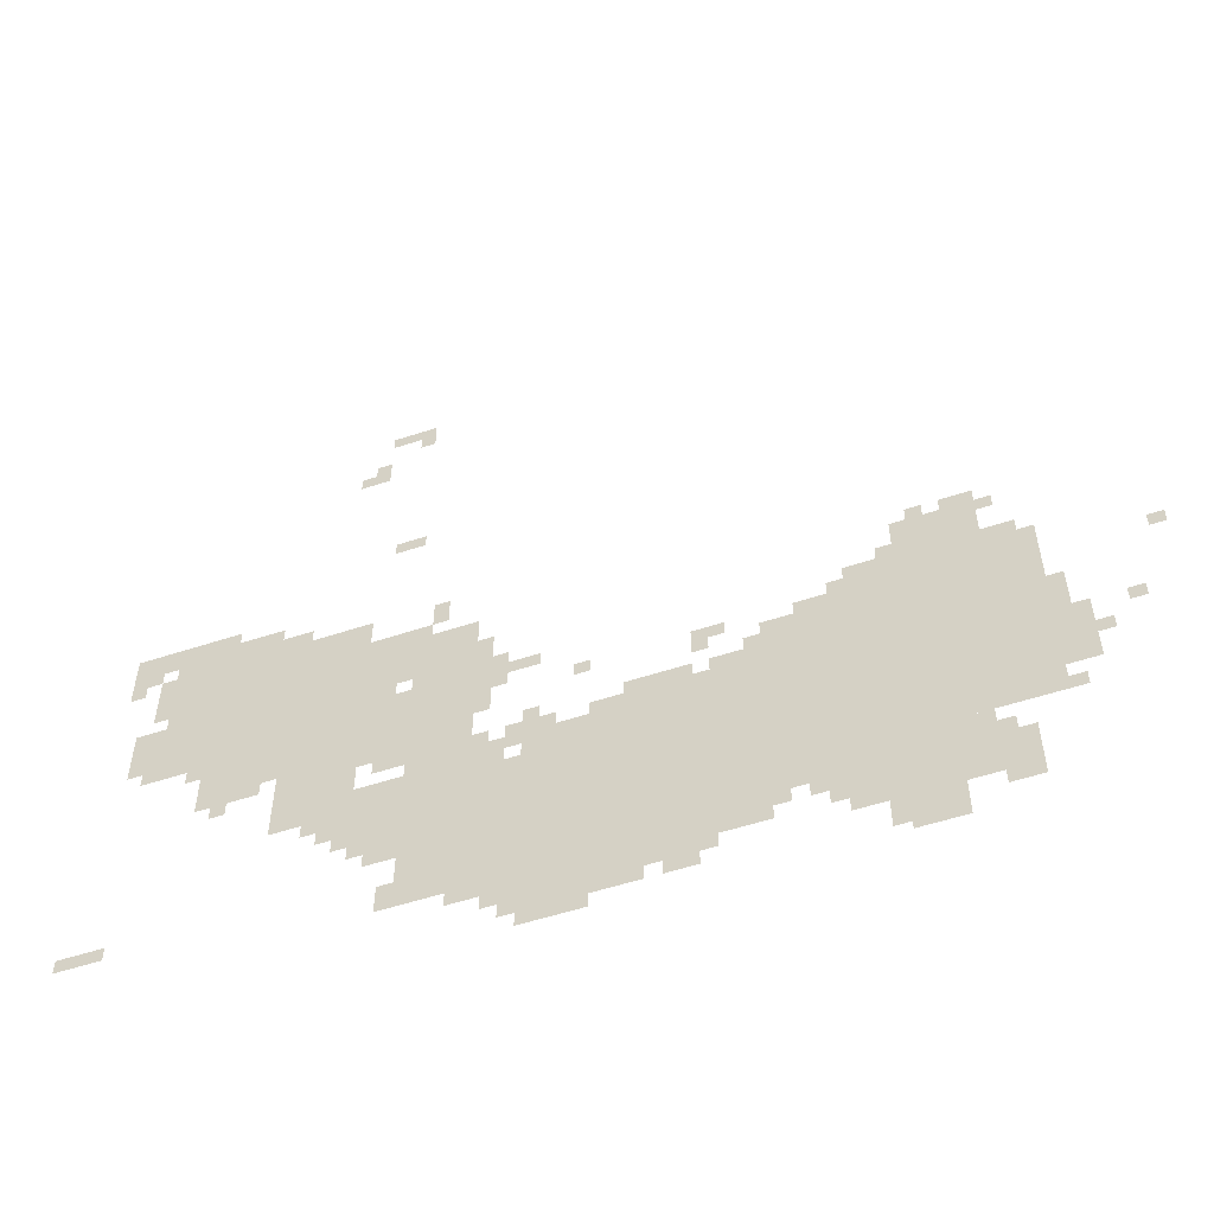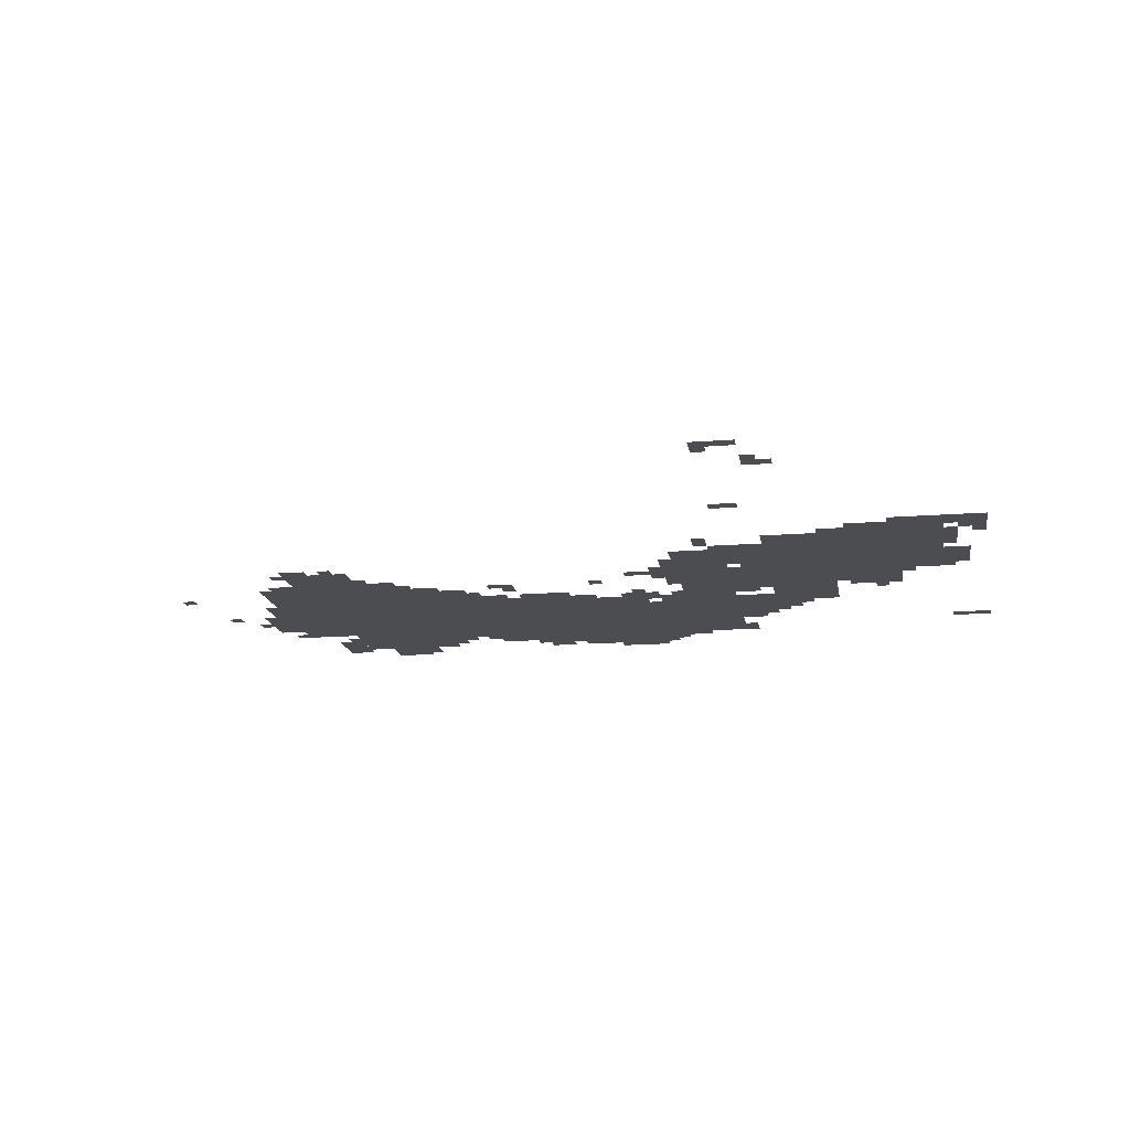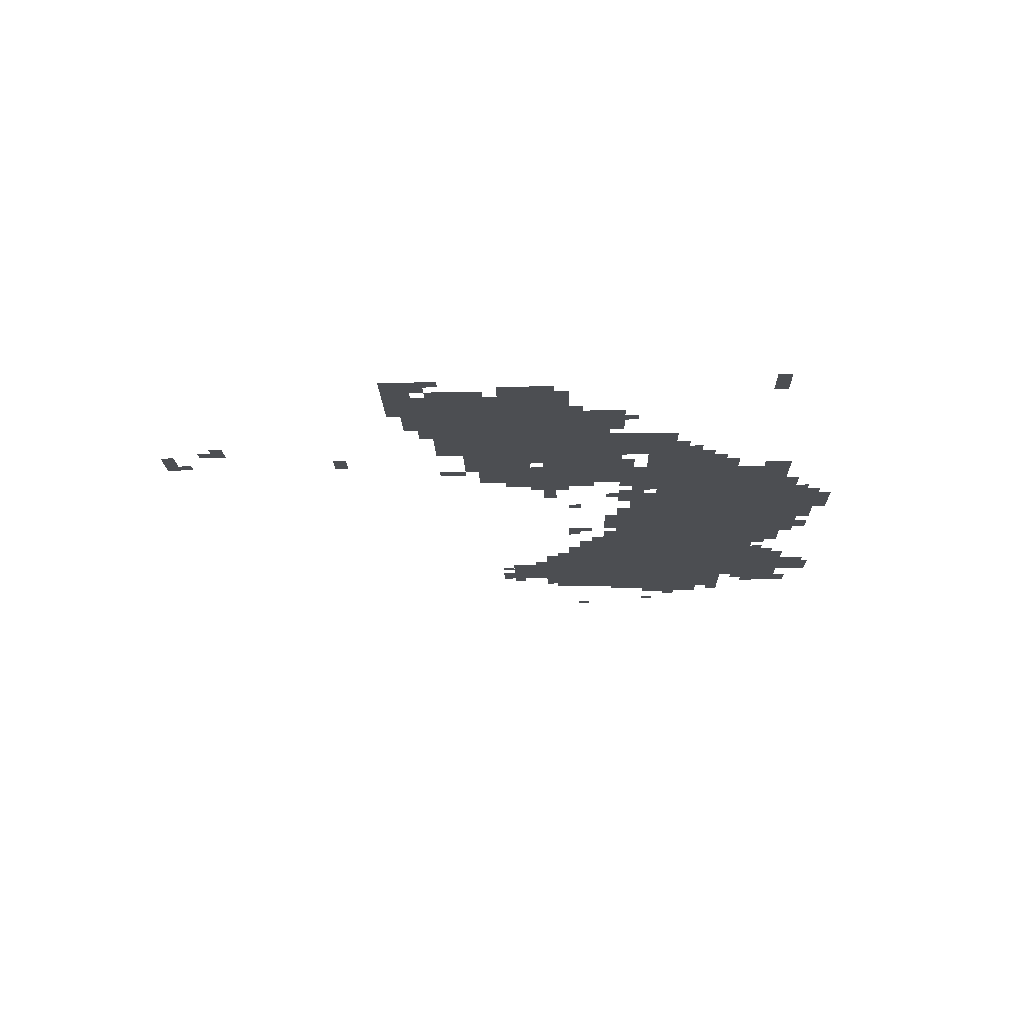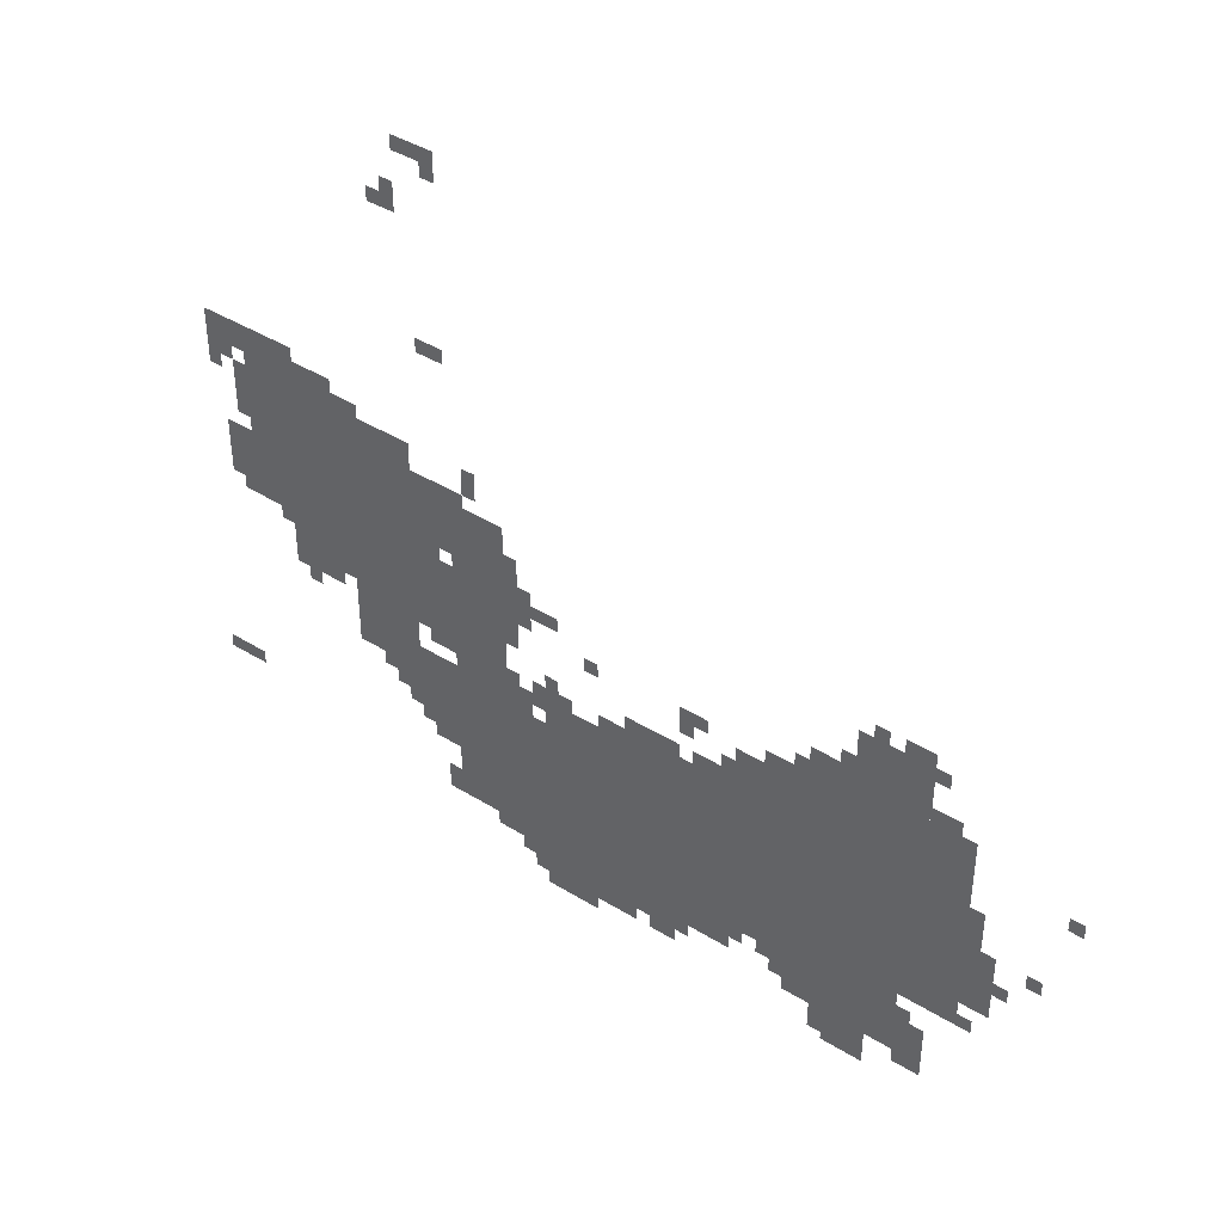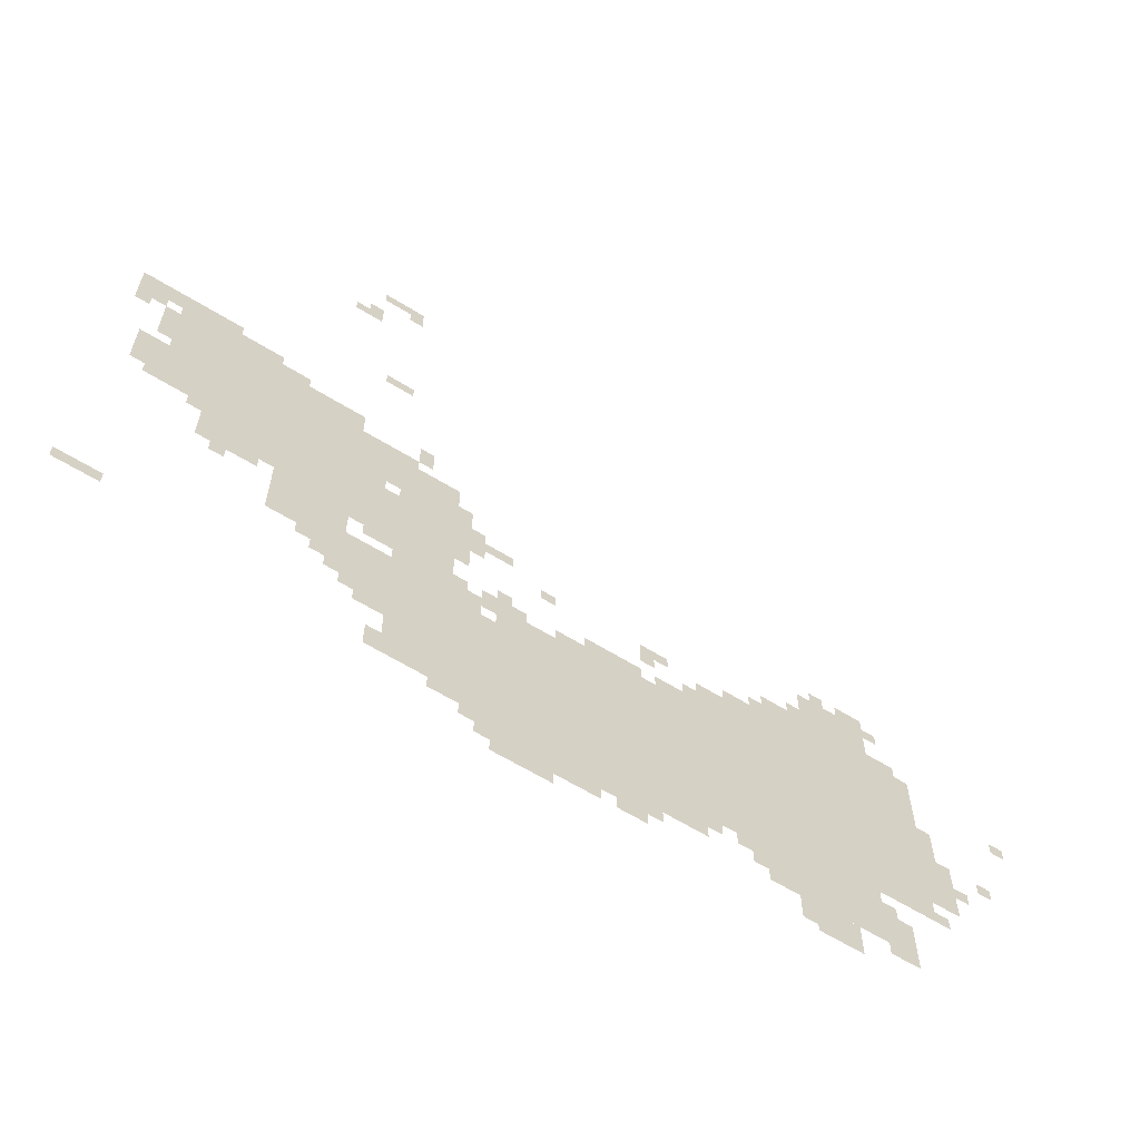
<metadata>
{"format":"obj","ext":"obj","renderer":"f3d","projection":"perspective","resolution":1024,"background":"white","views":[{"elev":-54.7,"azim":19.2,"up":"+Y"},{"elev":-16.0,"azim":-170.7,"up":"+Z"},{"elev":-16.5,"azim":-88.4,"up":"+Z"},{"elev":41.0,"azim":37.0,"up":"+Y"},{"elev":-62.7,"azim":-32.0,"up":"+Y"}]}
</metadata>
<code>
g aierdeliqi_g_bj-mesh
v -704 242 0
v -704 530 0
v -1184 530 0
v -1184 242 0
v -224 242 0
v -224 530 0
v -704 530 0
v -704 242 0
v -1632 690 0
v -1632 1042 0
v -1920 1042 0
v -1920 690 0
v -224 530 0
v -224 722 0
v -608 722 0
v -608 530 0
v -352 82 0
v -352 242 0
v -608 242 0
v -608 82 0
v -1280 146 0
v -1280 466 0
v -1408 466 0
v -1408 146 0
v -1280 466 0
v -1280 786 0
v -1408 786 0
v -1408 466 0
v -736 114 0
v -736 242 0
v -1024 242 0
v -1024 114 0
v -1504 722 0
v -1504 1010 0
v -1632 1010 0
v -1632 722 0
v -1504 434 0
v -1504 722 0
v -1632 722 0
v -1632 434 0
v -1024 114 0
v -1024 242 0
v -1280 242 0
v -1280 114 0
v -1280 786 0
v -1280 914 0
v -1504 914 0
v -1504 786 0
v -1184 242 0
v -1184 466 0
v -1280 466 0
v -1280 242 0
v -320 722 0
v -320 850 0
v -480 850 0
v -480 722 0
v -1408 306 0
v -1408 498 0
v -1504 498 0
v -1504 306 0
v -1408 562 0
v -1408 754 0
v -1504 754 0
v -1504 562 0
v -608 530 0
v -608 658 0
v -736 658 0
v -736 530 0
v -1696 562 0
v -1696 690 0
v -1824 690 0
v -1824 562 0
v -416 0 0
v -416 82 0
v -512 82 0
v -512 0 0
v -608 178 0
v -608 242 0
v -736 242 0
v -736 178 0
v -1920 722 0
v -1920 850 0
v -1984 850 0
v -1984 722 0
v -288 50 0
v -288 178 0
v -352 178 0
v -352 50 0
v -1088 50 0
v -1088 114 0
v -1216 114 0
v -1216 50 0
v -960 50 0
v -960 114 0
v -1088 114 0
v -1088 50 0
v -1792 1042 0
v -1792 1106 0
v -1920 1106 0
v -1920 1042 0
v -1920 1042 0
v -1920 1106 0
v -2016 1106 0
v -2016 1042 0
v -160 370 0
v -160 466 0
v -224 466 0
v -224 370 0
v -736 530 0
v -736 562 0
v -896 562 0
v -896 530 0
v -896 530 0
v -896 562 0
v -1056 562 0
v -1056 530 0
v -1216 466 0
v -1216 530 0
v -1280 530 0
v -1280 466 0
v -1248 722 0
v -1248 850 0
v -1280 850 0
v -1280 722 0
v -1632 562 0
v -1632 690 0
v -1664 690 0
v -1664 562 0
v -1632 434 0
v -1632 562 0
v -1664 562 0
v -1664 434 0
v -160 306 0
v -160 370 0
v -224 370 0
v -224 306 0
v -1248 626 0
v -1248 722 0
v -1280 722 0
v -1280 626 0
v -1952 1010 0
v -1952 1042 0
v -2016 1042 0
v -2016 1010 0
v -1440 754 0
v -1440 786 0
v -1504 786 0
v -1504 754 0
v -320 850 0
v -320 882 0
v -384 882 0
v -384 850 0
v -1344 946 0
v -1344 1010 0
v -1376 1010 0
v -1376 946 0
v -1408 1234 0
v -1408 1266 0
v -1472 1266 0
v -1472 1234 0
v -1120 530 0
v -1120 562 0
v -1184 562 0
v -1184 530 0
v -192 498 0
v -192 562 0
v -224 562 0
v -224 498 0
v -1504 370 0
v -1504 434 0
v -1536 434 0
v -1536 370 0
v -1504 1522 0
v -1504 1586 0
v -1536 1586 0
v -1536 1522 0
v -1952 210 0
v -1952 242 0
v -2016 242 0
v -2016 210 0
v -256 722 0
v -256 754 0
v -320 754 0
v -320 722 0
v -1408 146 0
v -1408 210 0
v -1440 210 0
v -1440 146 0
v -1408 274 0
v -1408 306 0
v -1472 306 0
v -1472 274 0
v -608 114 0
v -608 178 0
v -640 178 0
v -640 114 0
v -864 50 0
v -864 82 0
v -928 82 0
v -928 50 0
v -512 18 0
v -512 82 0
v -544 82 0
v -544 18 0
v -608 658 0
v -608 690 0
v -672 690 0
v -672 658 0
v -1152 722 0
v -1152 754 0
v -1216 754 0
v -1216 722 0
v -800 658 0
v -800 690 0
v -864 690 0
v -864 658 0
v -1536 370 0
v -1536 434 0
v -1568 434 0
v -1568 370 0
v -1408 530 0
v -1408 562 0
v -1472 562 0
v -1472 530 0
v -1056 18 0
v -1056 50 0
v -1120 50 0
v -1120 18 0
v -896 82 0
v -896 114 0
v -960 114 0
v -960 82 0
v -1120 18 0
v -1120 50 0
v -1184 50 0
v -1184 18 0
v -1696 1042 0
v -1696 1074 0
v -1760 1074 0
v -1760 1042 0
v -1408 1650 0
v -1408 1682 0
v -1472 1682 0
v -1472 1650 0
v -832 82 0
v -832 114 0
v -896 114 0
v -896 82 0
v -1376 914 0
v -1376 946 0
v -1440 946 0
v -1440 914 0
v -1920 882 0
v -1920 946 0
v -1952 946 0
v -1952 882 0
v -1440 914 0
v -1440 946 0
v -1504 946 0
v -1504 914 0
v -928 562 0
v -928 594 0
v -992 594 0
v -992 562 0
v -864 562 0
v -864 594 0
v -928 594 0
v -928 562 0
v -1216 722 0
v -1216 786 0
v -1248 786 0
v -1248 722 0
v -480 722 0
v -480 754 0
v -544 754 0
v -544 722 0
v -1664 626 0
v -1664 690 0
v -1696 690 0
v -1696 626 0
v -1920 946 0
v -1920 1010 0
v -1952 1010 0
v -1952 946 0
v -736 562 0
v -736 594 0
v -800 594 0
v -800 562 0
v -1824 658 0
v -1824 690 0
v -1856 690 0
v -1856 658 0
v -1760 530 0
v -1760 562 0
v -1792 562 0
v -1792 530 0
v -1184 498 0
v -1184 530 0
v -1216 530 0
v -1216 498 0
v -832 626 0
v -832 658 0
v -864 658 0
v -864 626 0
v 0 626 0
v 0 658 0
v -32 658 0
v -32 626 0
v -736 594 0
v -736 626 0
v -768 626 0
v -768 594 0
v -1248 530 0
v -1248 562 0
v -1280 562 0
v -1280 530 0
v -1152 562 0
v -1152 594 0
v -1184 594 0
v -1184 562 0
v -64 434 0
v -64 466 0
v -96 466 0
v -96 434 0
v -192 242 0
v -192 274 0
v -224 274 0
v -224 242 0
v -1568 402 0
v -1568 434 0
v -1600 434 0
v -1600 402 0
v -128 370 0
v -128 402 0
v -160 402 0
v -160 370 0
v -320 178 0
v -320 210 0
v -352 210 0
v -352 178 0
v -1280 114 0
v -1280 146 0
v -1312 146 0
v -1312 114 0
v -1216 82 0
v -1216 114 0
v -1248 114 0
v -1248 82 0
v -640 146 0
v -640 178 0
v -672 178 0
v -672 146 0
v -704 146 0
v -704 178 0
v -736 178 0
v -736 146 0
v -1056 658 0
v -1056 690 0
v -1088 690 0
v -1088 658 0
v -2016 210 0
v -2016 242 0
v -2047 242 0
v -2047 210 0
v -544 722 0
v -544 754 0
v -576 754 0
v -576 722 0
v -1760 1042 0
v -1760 1074 0
v -1792 1074 0
v -1792 1042 0
v -1216 690 0
v -1216 722 0
v -1248 722 0
v -1248 690 0
v -1664 594 0
v -1664 626 0
v -1696 626 0
v -1696 594 0
v -192 466 0
v -192 498 0
v -224 498 0
v -224 466 0
v -1504 338 0
v -1504 370 0
v -1536 370 0
v -1536 338 0
v -1184 530 0
v -1184 562 0
v -1216 562 0
v -1216 530 0
v -1472 1650 0
v -1472 1682 0
v -1504 1682 0
v -1504 1650 0
v -288 818 0
v -288 850 0
v -320 850 0
v -320 818 0
v -416 850 0
v -416 882 0
v -448 882 0
v -448 850 0
v -1920 690 0
v -1920 722 0
v -1952 722 0
v -1952 690 0
v -480 754 0
v -480 786 0
v -512 786 0
v -512 754 0
v -1408 1618 0
v -1408 1650 0
v -1440 1650 0
v -1440 1618 0
v -800 562 0
v -800 594 0
v -832 594 0
v -832 562 0
v -1984 978 0
v -1984 1010 0
v -2016 1010 0
v -2016 978 0
v -1536 1522 0
v -1536 1554 0
v -1568 1554 0
v -1568 1522 0
g aierdeliqi_g_bj-mesh_0
f 3 2 1
f 1 4 3
f 7 6 5
f 5 8 7
f 11 10 9
f 9 12 11
f 15 14 13
f 13 16 15
f 19 18 17
f 17 20 19
f 23 22 21
f 21 24 23
f 27 26 25
f 25 28 27
f 31 30 29
f 29 32 31
f 35 34 33
f 33 36 35
f 39 38 37
f 37 40 39
f 43 42 41
f 41 44 43
f 47 46 45
f 45 48 47
f 51 50 49
f 49 52 51
f 55 54 53
f 53 56 55
f 59 58 57
f 57 60 59
f 63 62 61
f 61 64 63
f 67 66 65
f 65 68 67
f 71 70 69
f 69 72 71
f 75 74 73
f 73 76 75
f 79 78 77
f 77 80 79
f 83 82 81
f 81 84 83
f 87 86 85
f 85 88 87
f 91 90 89
f 89 92 91
f 95 94 93
f 93 96 95
f 99 98 97
f 97 100 99
f 103 102 101
f 101 104 103
f 107 106 105
f 105 108 107
f 111 110 109
f 109 112 111
f 115 114 113
f 113 116 115
f 119 118 117
f 117 120 119
f 123 122 121
f 121 124 123
f 127 126 125
f 125 128 127
f 131 130 129
f 129 132 131
f 135 134 133
f 133 136 135
f 139 138 137
f 137 140 139
f 143 142 141
f 141 144 143
f 147 146 145
f 145 148 147
f 151 150 149
f 149 152 151
f 155 154 153
f 153 156 155
f 159 158 157
f 157 160 159
f 163 162 161
f 161 164 163
f 167 166 165
f 165 168 167
f 171 170 169
f 169 172 171
f 175 174 173
f 173 176 175
f 179 178 177
f 177 180 179
f 183 182 181
f 181 184 183
f 187 186 185
f 185 188 187
f 191 190 189
f 189 192 191
f 195 194 193
f 193 196 195
f 199 198 197
f 197 200 199
f 203 202 201
f 201 204 203
f 207 206 205
f 205 208 207
f 211 210 209
f 209 212 211
f 215 214 213
f 213 216 215
f 219 218 217
f 217 220 219
f 223 222 221
f 221 224 223
f 227 226 225
f 225 228 227
f 231 230 229
f 229 232 231
f 235 234 233
f 233 236 235
f 239 238 237
f 237 240 239
f 243 242 241
f 241 244 243
f 247 246 245
f 245 248 247
f 251 250 249
f 249 252 251
f 255 254 253
f 253 256 255
f 259 258 257
f 257 260 259
f 263 262 261
f 261 264 263
f 267 266 265
f 265 268 267
f 271 270 269
f 269 272 271
f 275 274 273
f 273 276 275
f 279 278 277
f 277 280 279
f 283 282 281
f 281 284 283
f 287 286 285
f 285 288 287
f 291 290 289
f 289 292 291
f 295 294 293
f 293 296 295
f 299 298 297
f 297 300 299
f 303 302 301
f 301 304 303
f 307 306 305
f 305 308 307
f 311 310 309
f 309 312 311
f 315 314 313
f 313 316 315
f 319 318 317
f 317 320 319
f 323 322 321
f 321 324 323
f 327 326 325
f 325 328 327
f 331 330 329
f 329 332 331
f 335 334 333
f 333 336 335
f 339 338 337
f 337 340 339
f 343 342 341
f 341 344 343
f 347 346 345
f 345 348 347
f 351 350 349
f 349 352 351
f 355 354 353
f 353 356 355
f 359 358 357
f 357 360 359
f 363 362 361
f 361 364 363
f 367 366 365
f 365 368 367
f 371 370 369
f 369 372 371
f 375 374 373
f 373 376 375
f 379 378 377
f 377 380 379
f 383 382 381
f 381 384 383
f 387 386 385
f 385 388 387
f 391 390 389
f 389 392 391
f 395 394 393
f 393 396 395
f 399 398 397
f 397 400 399
f 403 402 401
f 401 404 403
f 407 406 405
f 405 408 407
f 411 410 409
f 409 412 411
f 415 414 413
f 413 416 415
f 419 418 417
f 417 420 419
f 423 422 421
f 421 424 423
f 427 426 425
f 425 428 427

</code>
